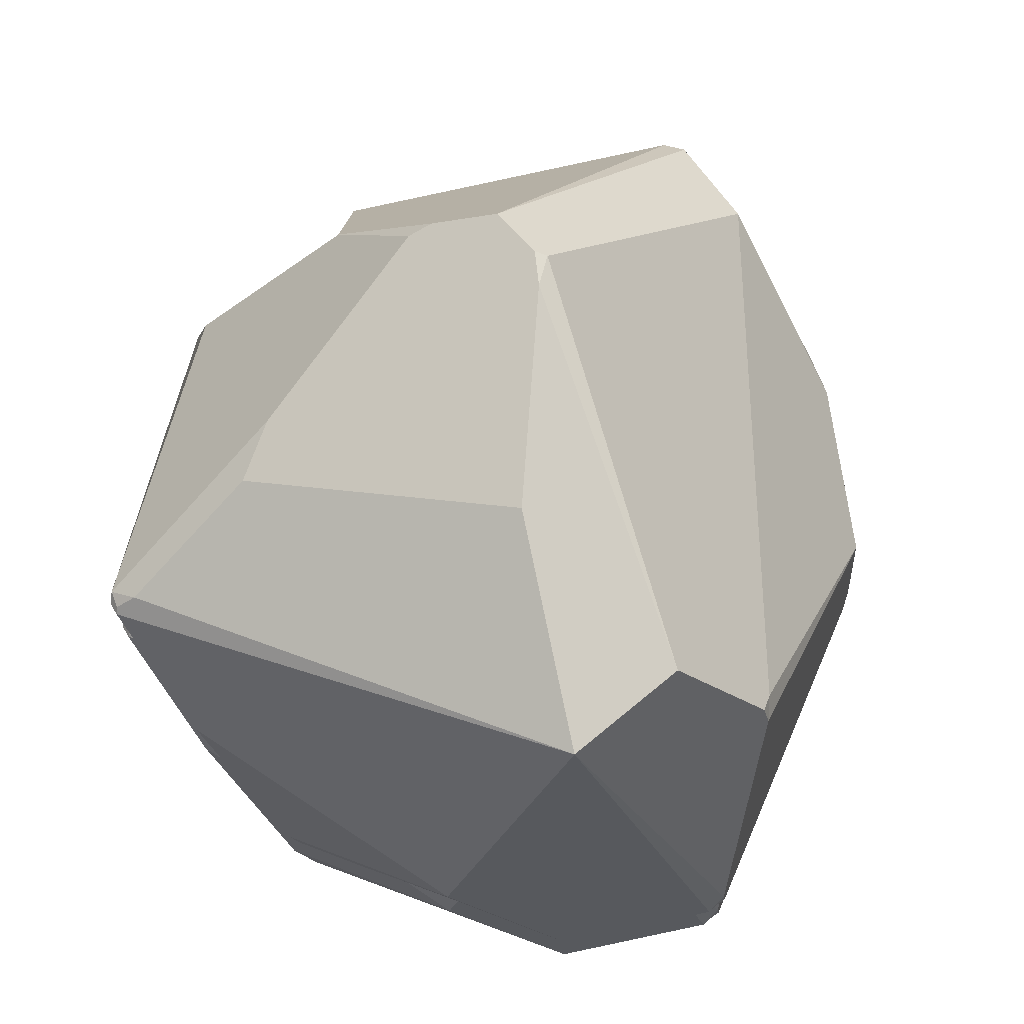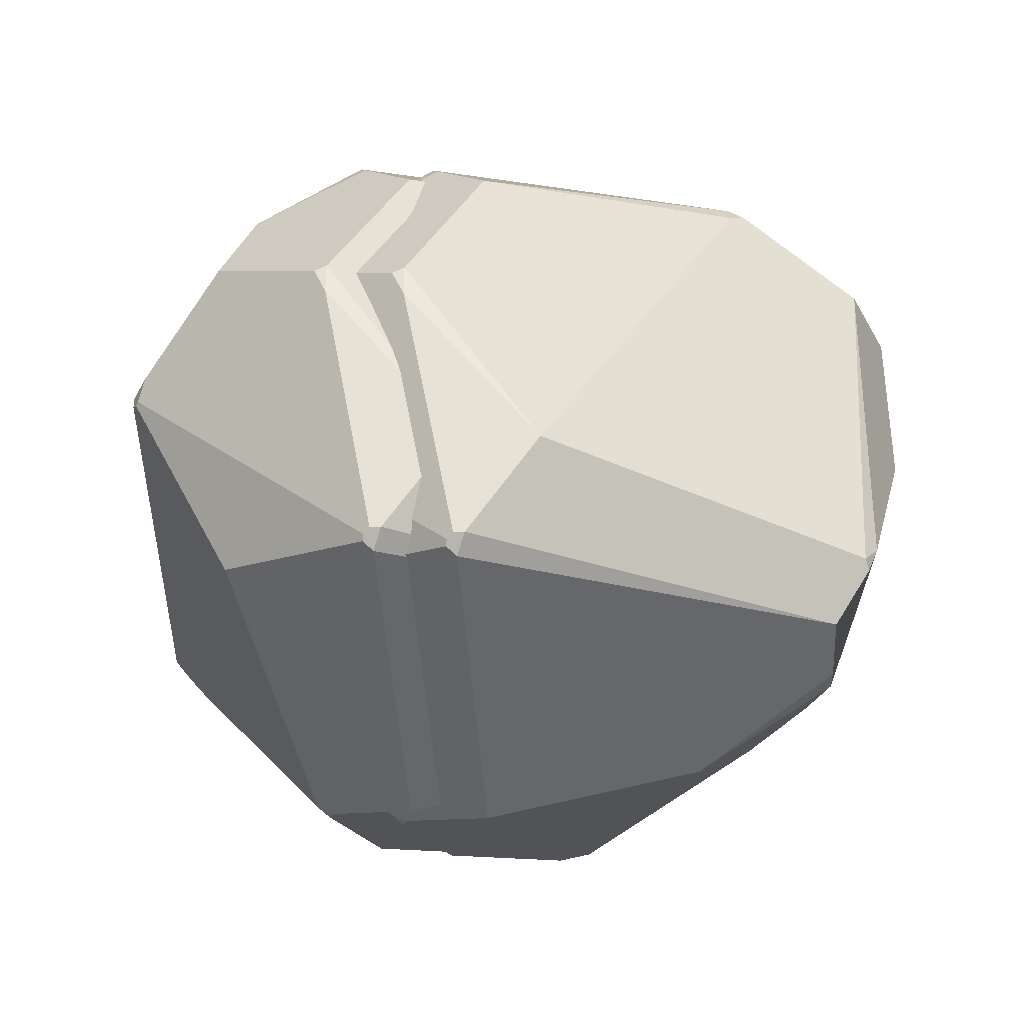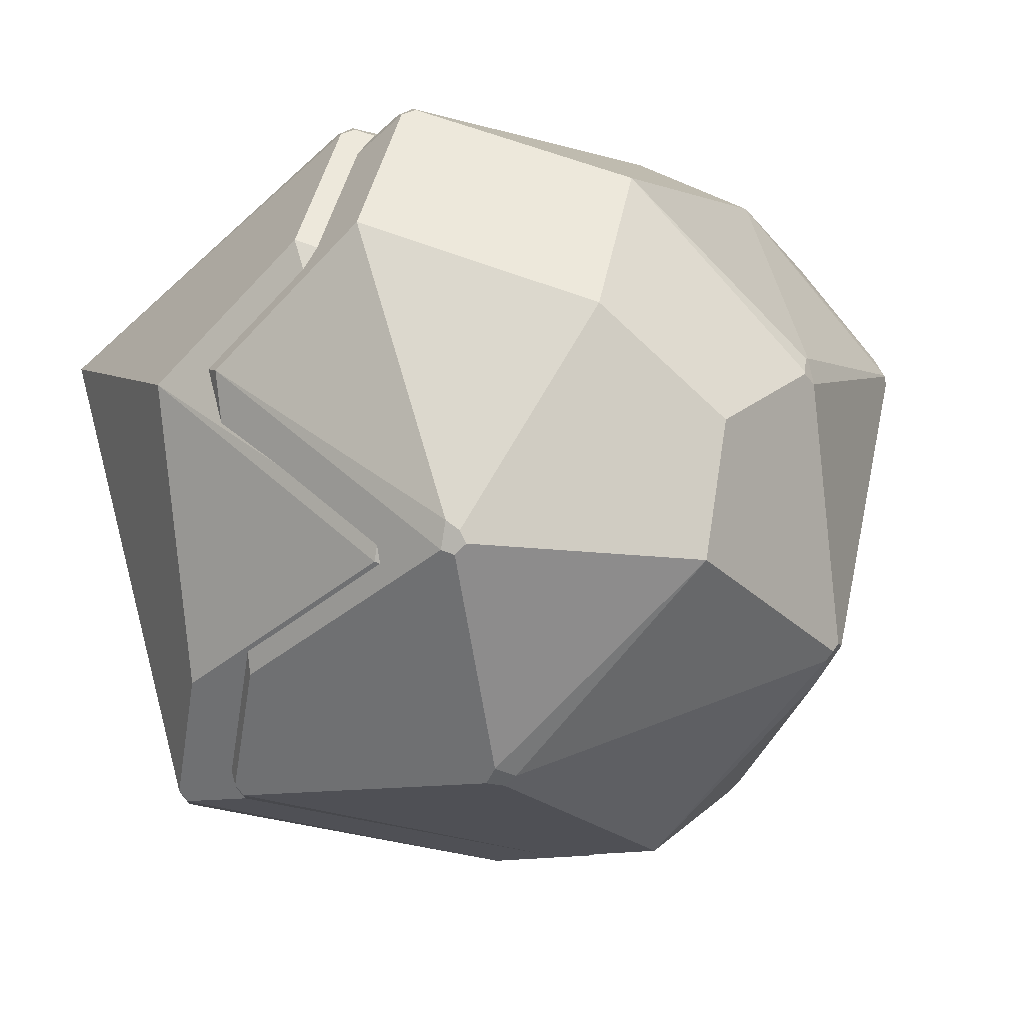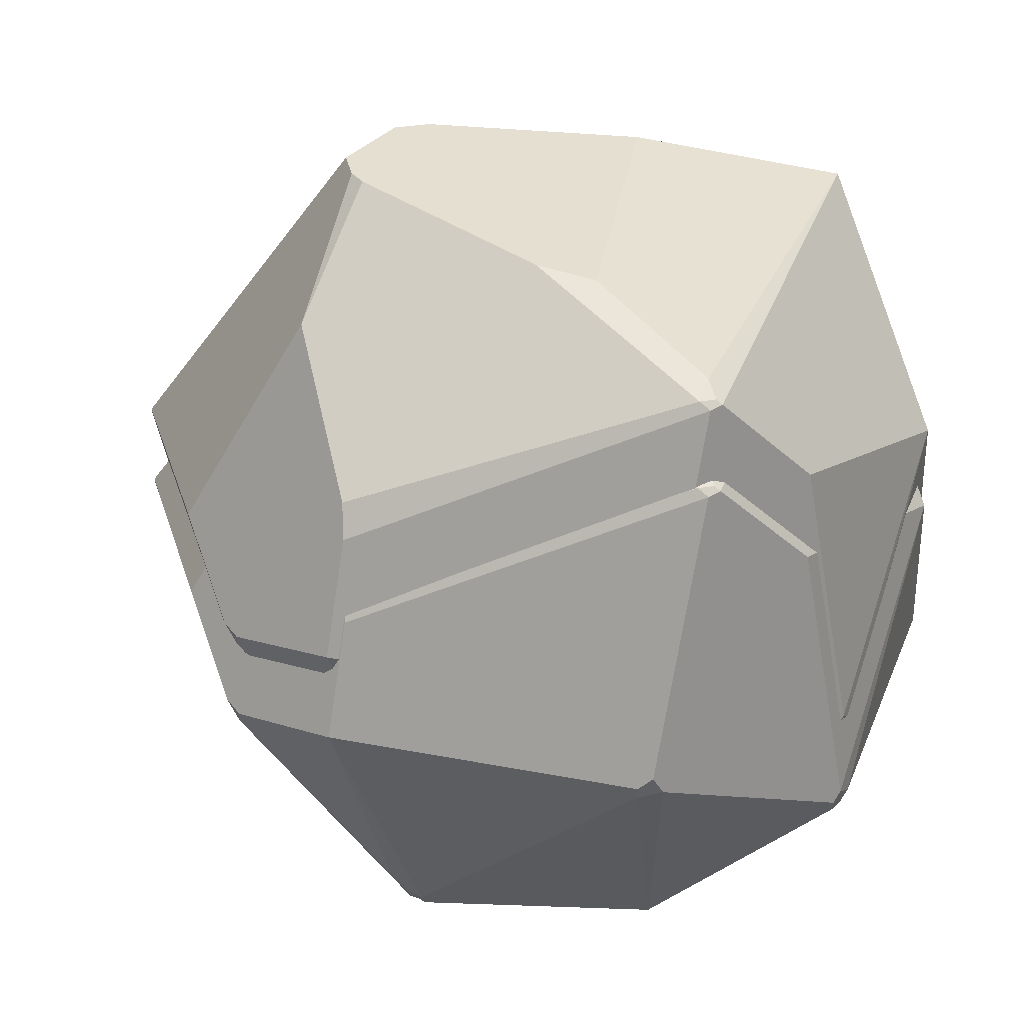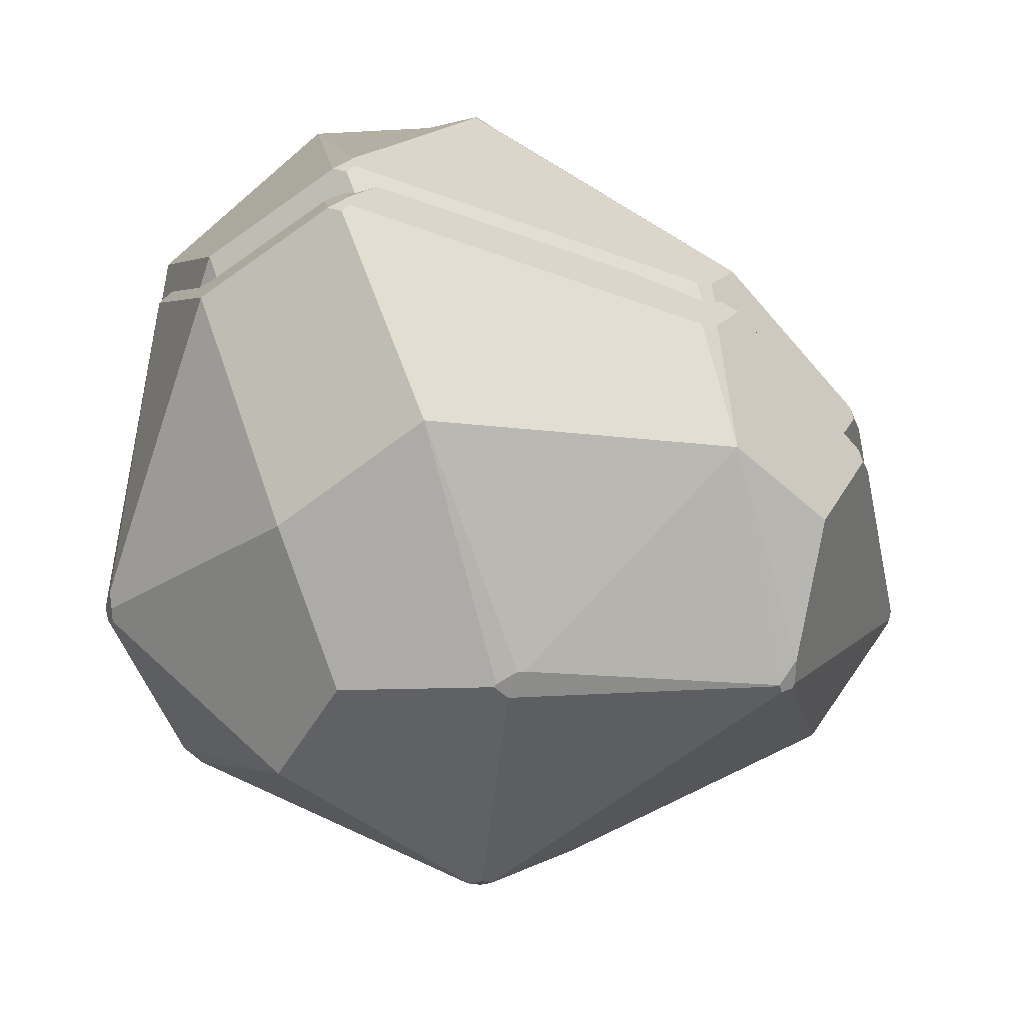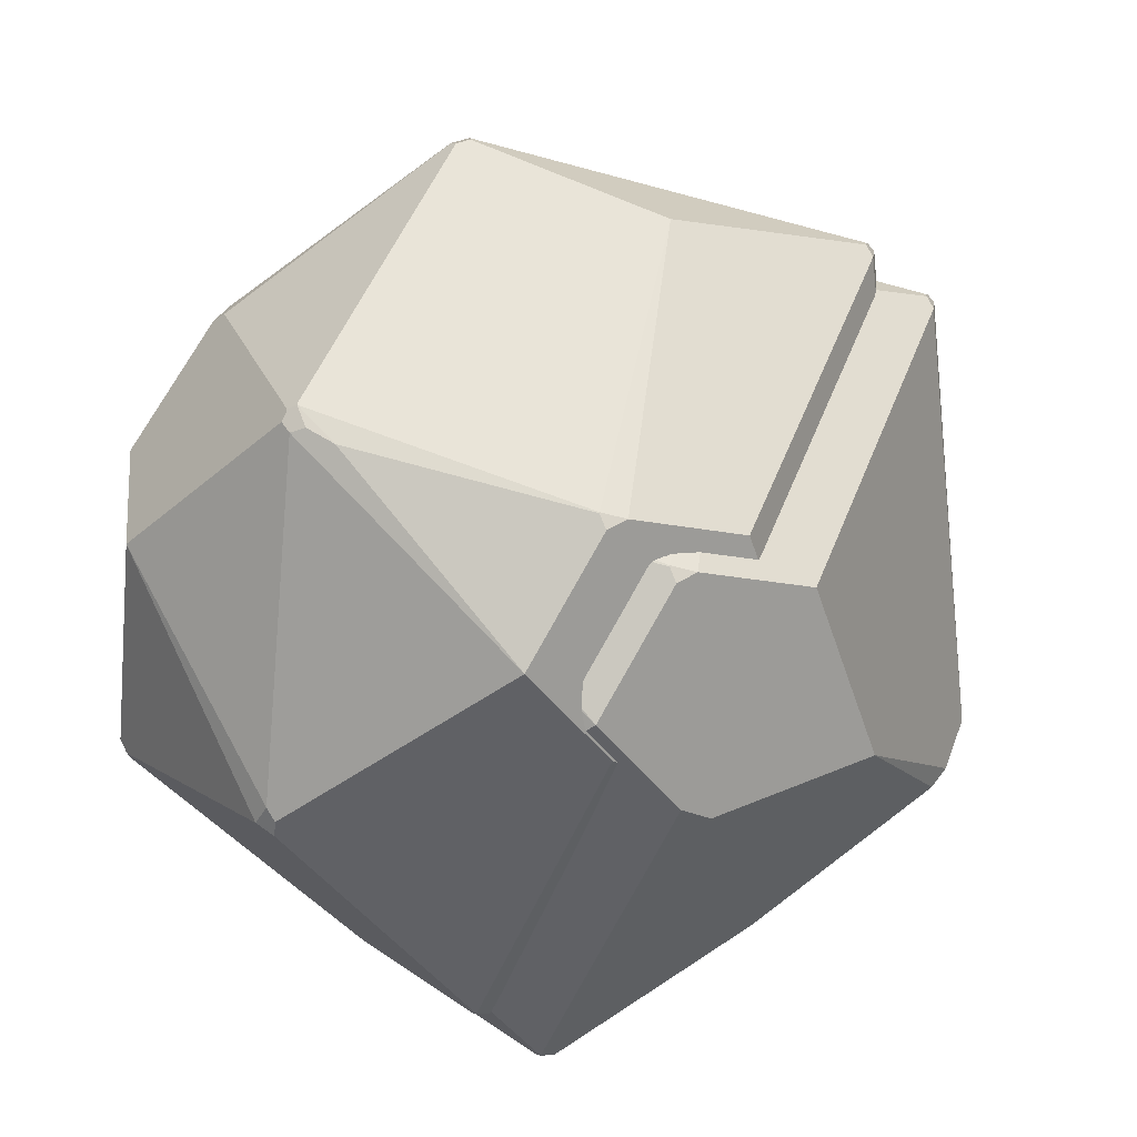
<metadata>
{"format":"obj","ext":"obj","renderer":"f3d","projection":"perspective","resolution":1024,"background":"white","views":[{"elev":71.5,"azim":-72.9,"up":"+Y"},{"elev":10.9,"azim":106.6,"up":"+Z"},{"elev":-13.1,"azim":-50.9,"up":"+Z"},{"elev":16.6,"azim":-165.1,"up":"+Y"},{"elev":-55.9,"azim":-25.3,"up":"+Y"},{"elev":-55.5,"azim":47.9,"up":"+Z"}]}
</metadata>
<code>
o Icosphere
v 0.6269 0.1131 -0.6074
v -0.5125 -0.5265 0.1451
v -0.2907 -0.6663 -0.06698
v -0.1739 0.833 0.03424
v -0.7813 -0.1337 0.3238
v -0.6481 0.2658 -0.5192
v 0.495 -0.3557 0.5078
v 0.971 0.159 0.02483
v 0.9662 0.173 0.07224
v 0.9704 0.1512 0.0712
v 0.9722 0.1387 0.05747
v 0.9749 0.138 0.04367
v 0.4084 0.7998 -0.1946
v -0.3551 0.7018 0.4
v 0.2612 0.8586 -0.06433
v 0.3308 0.8452 -0.068
v 0.3302 0.8529 -0.0939
v -0.3219 0.407 0.5984
v -0.2749 0.4232 0.5862
v -0.3131 0.4473 0.5835
v 0.2305 -0.0158 0.6922
v 0.7992 0.2752 0.2362
v 0.643 -0.0579 0.4889
v 0.5921 -0.07316 0.5356
v 0.6056 -0.09578 0.525
v -0.5969 -0.07457 0.6216
v -0.63 -0.1135 0.6018
v -0.6052 -0.1304 0.6156
v -0.5945 -0.1136 0.6261
v -0.8175 0.2155 0.0758
v -0.7192 -0.3156 -0.2935
v -0.7112 -0.2974 -0.3475
v -0.6983 -0.3208 -0.3585
v -0.6925 -0.3448 -0.3387
v -0.7048 -0.3384 -0.3143
v -0.5054 0.4464 -0.717
v -0.4866 0.4384 -0.7374
v -0.5769 0.7359 0.261
v -0.09051 0.6552 -0.5173
v -0.2166 0.6319 -0.5278
v -0.4715 0.4877 -0.685
v -0.4663 0.4553 -0.7403
v -0.4934 0.4563 -0.7187
v 0.2523 -0.08922 -0.8309
v 0.172 -0.5905 -0.4747
v 0.2086 -0.6071 -0.4392
v 0.1878 -0.6124 -0.438
v 0.1708 -0.6099 -0.4569
v 0.2276 -0.5267 -0.5106
v 0.2089 -0.6063 -0.4401
v 0.2019 -0.5771 -0.4785
v 0.8023 -0.224 -0.07118
v 0.5331 -0.09755 -0.6624
v 0.5085 -0.1433 -0.6586
v 0.5074 -0.1424 -0.6607
v 0.4996 -0.1191 -0.6823
v 0.008656 -0.6826 0.06819
v 0.01442 -0.6668 0.1277
v -0.02739 -0.6847 0.0817
v 0.3937 0.5126 -0.5396
v 0.3557 0.7868 -0.3144
v 0.3206 0.777 -0.3509
v -0.3568 -0.1926 -0.733
v -0.4068 -0.1798 -0.7226
v -0.391 -0.1442 -0.7472
v -0.3609 -0.1668 -0.751
v -0.3025 -0.6225 -0.3433
v 0.2132 0.1563 -0.8319
v 0.2216 0.2252 -0.8082
v -0.4663 0.4553 -0.7403
v -0.4866 0.4384 -0.7374
v 0.1291 -0.1629 0.7065
v 0.1647 -0.1424 0.7067
v 0.5422 -0.5119 0.2761
v 0.5261 -0.5461 0.2291
v 0.5284 -0.5462 0.2271
v 0.5399 -0.5424 0.2126
v 0.5627 -0.5252 0.2194
v 0.5632 -0.5203 0.2288
v 0.2537 -0.365 0.59
v -0.3489 -0.488 0.4577
v 0.002351 -0.6699 0.1239
v -0.02614 -0.6831 0.08824
f 80 81 82 58
f 2 5 31 35
f 36 38 41 43
f 38 4 40 41
f 28 27 5 2 81
f 22 16 14 20 19
f 26 18 20 14 38
f 33 32 6 36 37 65 64
f 63 66 44 45
f 17 16 22 9 13
f 76 75 58 57
f 34 33 64 67
f 8 12 52 53 1
f 72 80 73
f 61 13 8 1 60
f 80 58 75
f 27 38 30 5
f 5 30 31
f 57 58 82 83 59
f 15 17 13 61 62 39 40 4
f 44 49 51 45
f 7 80 74
f 57 59 3 67 48 47
f 3 2 35 34 67
f 67 63 45 48
f 8 9 10 11 12
f 8 13 9
f 29 28 81 80 72
f 15 16 17
f 15 14 16
f 22 23 10 9
f 18 19 20
f 21 19 18
f 30 6 32
f 23 24 25
f 22 24 23
f 21 24 22 19
f 26 27 28 29
f 38 14 15 4
f 38 27 26
f 31 32 33 34 35
f 30 32 31
f 6 30 38 36
f 41 42 43
f 39 42 41 40
f 36 43 42 70 71 37
f 45 51 50 46 47 48
f 55 54 50 49
f 49 50 51
f 56 55 49 44
f 53 54 55 56
f 52 54 53
f 23 25 7 74 79 11 10
f 78 77 46 50 54 52
f 79 78 52 12 11
f 61 60 62
f 60 1 53 56 44 68 69
f 63 64 65 66
f 63 67 64
f 70 42 39 62 60 69
f 70 69 68 71
f 44 66 65 37 71 68
f 7 25 24 21 73 80
f 72 73 21 18 26 29
f 74 75 76 77 78 79
f 80 75 74
f 77 76 57 47 46
f 82 81 83
f 81 2 3 59 83
o Icosphere.001
v 0.6269 0.2822 -0.6074
v -0.5125 -0.3574 0.1451
v -0.2907 -0.4971 -0.06698
v -0.1739 1.002 0.03424
v -0.7813 0.03544 0.3238
v -0.6481 0.435 -0.5192
v 0.495 -0.1866 0.5078
v 0.971 0.3281 0.02483
v 0.9662 0.3421 0.07224
v 0.9704 0.3203 0.0712
v 0.9722 0.3079 0.05747
v 0.9749 0.3071 0.04367
v 0.4084 0.9689 -0.1946
v -0.3551 0.8709 0.4
v 0.2612 1.028 -0.06433
v 0.3308 1.014 -0.068
v 0.3302 1.022 -0.0939
v -0.3219 0.5761 0.5984
v -0.2749 0.5923 0.5862
v -0.3131 0.6165 0.5835
v 0.2305 0.1533 0.6922
v 0.7992 0.4444 0.2362
v 0.643 0.1112 0.4889
v 0.5921 0.09596 0.5356
v 0.6056 0.07335 0.525
v -0.5969 0.09456 0.6216
v -0.63 0.0556 0.6018
v -0.6052 0.03872 0.6156
v -0.5945 0.05556 0.6261
v -0.8175 0.3846 0.0758
v -0.7192 -0.1465 -0.2935
v -0.7112 -0.1283 -0.3475
v -0.6983 -0.1517 -0.3585
v -0.6925 -0.1757 -0.3387
v -0.7048 -0.1693 -0.3143
v -0.5054 0.6155 -0.717
v -0.4866 0.6076 -0.7374
v -0.5769 0.9051 0.261
v -0.09051 0.8243 -0.5173
v -0.2166 0.801 -0.5278
v -0.4715 0.6568 -0.685
v -0.4663 0.6244 -0.7403
v -0.4934 0.6254 -0.7187
v 0.2523 0.07991 -0.8309
v 0.172 -0.4214 -0.4747
v 0.2086 -0.438 -0.4392
v 0.1878 -0.4433 -0.438
v 0.1708 -0.4408 -0.4569
v 0.2276 -0.3576 -0.5106
v 0.2089 -0.4371 -0.4401
v 0.2019 -0.408 -0.4785
v 0.8023 -0.05489 -0.07118
v 0.5331 0.07158 -0.6624
v 0.5085 0.02586 -0.6586
v 0.5074 0.02672 -0.6607
v 0.4996 0.04999 -0.6823
v 0.008656 -0.5135 0.06819
v 0.01442 -0.4976 0.1277
v -0.02739 -0.5156 0.0817
v 0.3937 0.6817 -0.5396
v 0.3557 0.9559 -0.3144
v 0.3206 0.9462 -0.3509
v -0.3568 -0.02351 -0.733
v -0.4068 -0.01067 -0.7226
v -0.391 0.02496 -0.7472
v -0.3609 0.002296 -0.751
v -0.3025 -0.4534 -0.3433
v 0.2132 0.3254 -0.8319
v 0.2216 0.3944 -0.8082
v -0.4663 0.6244 -0.7403
v -0.4866 0.6076 -0.7374
v 0.1291 0.006218 0.7065
v 0.1647 0.02677 0.7067
v 0.5422 -0.3428 0.2761
v 0.5261 -0.377 0.2291
v 0.5284 -0.377 0.2271
v 0.5399 -0.3733 0.2126
v 0.5627 -0.3561 0.2194
v 0.5632 -0.3512 0.2288
v 0.2537 -0.1959 0.59
v -0.3489 -0.3188 0.4577
v 0.002351 -0.5008 0.1239
v -0.02614 -0.5139 0.08824
f 163 164 165 141
f 85 88 114 118
f 119 121 124 126
f 121 87 123 124
f 111 110 88 85 164
f 105 99 97 103 102
f 109 101 103 97 121
f 116 115 89 119 120 148 147
f 146 149 127 128
f 100 99 105 92 96
f 159 158 141 140
f 117 116 147 150
f 91 95 135 136 84
f 155 163 156
f 144 96 91 84 143
f 163 141 158
f 110 121 113 88
f 88 113 114
f 140 141 165 166 142
f 98 100 96 144 145 122 123 87
f 127 132 134 128
f 90 163 157
f 140 142 86 150 131 130
f 86 85 118 117 150
f 150 146 128 131
f 91 92 93 94 95
f 91 96 92
f 112 111 164 163 155
f 98 99 100
f 98 97 99
f 105 106 93 92
f 101 102 103
f 104 102 101
f 113 89 115
f 106 107 108
f 105 107 106
f 104 107 105 102
f 109 110 111 112
f 121 97 98 87
f 121 110 109
f 114 115 116 117 118
f 113 115 114
f 89 113 121 119
f 124 125 126
f 122 125 124 123
f 119 126 125 153 154 120
f 128 134 133 129 130 131
f 138 137 133 132
f 132 133 134
f 139 138 132 127
f 136 137 138 139
f 135 137 136
f 106 108 90 157 162 94 93
f 161 160 129 133 137 135
f 162 161 135 95 94
f 144 143 145
f 143 84 136 139 127 151 152
f 146 147 148 149
f 146 150 147
f 153 125 122 145 143 152
f 153 152 151 154
f 127 149 148 120 154 151
f 90 108 107 104 156 163
f 155 156 104 101 109 112
f 157 158 159 160 161 162
f 163 158 157
f 160 159 140 130 129
f 165 164 166
f 164 85 86 142 166

</code>
